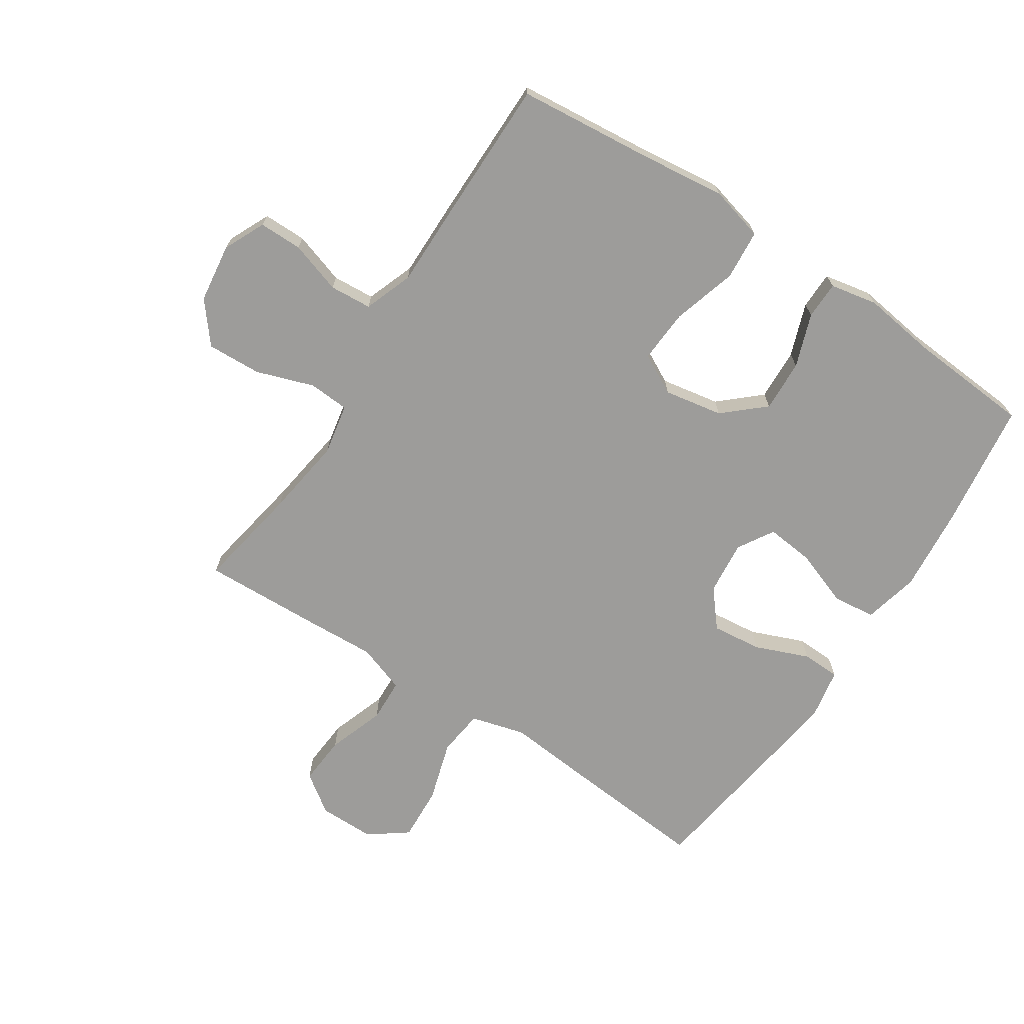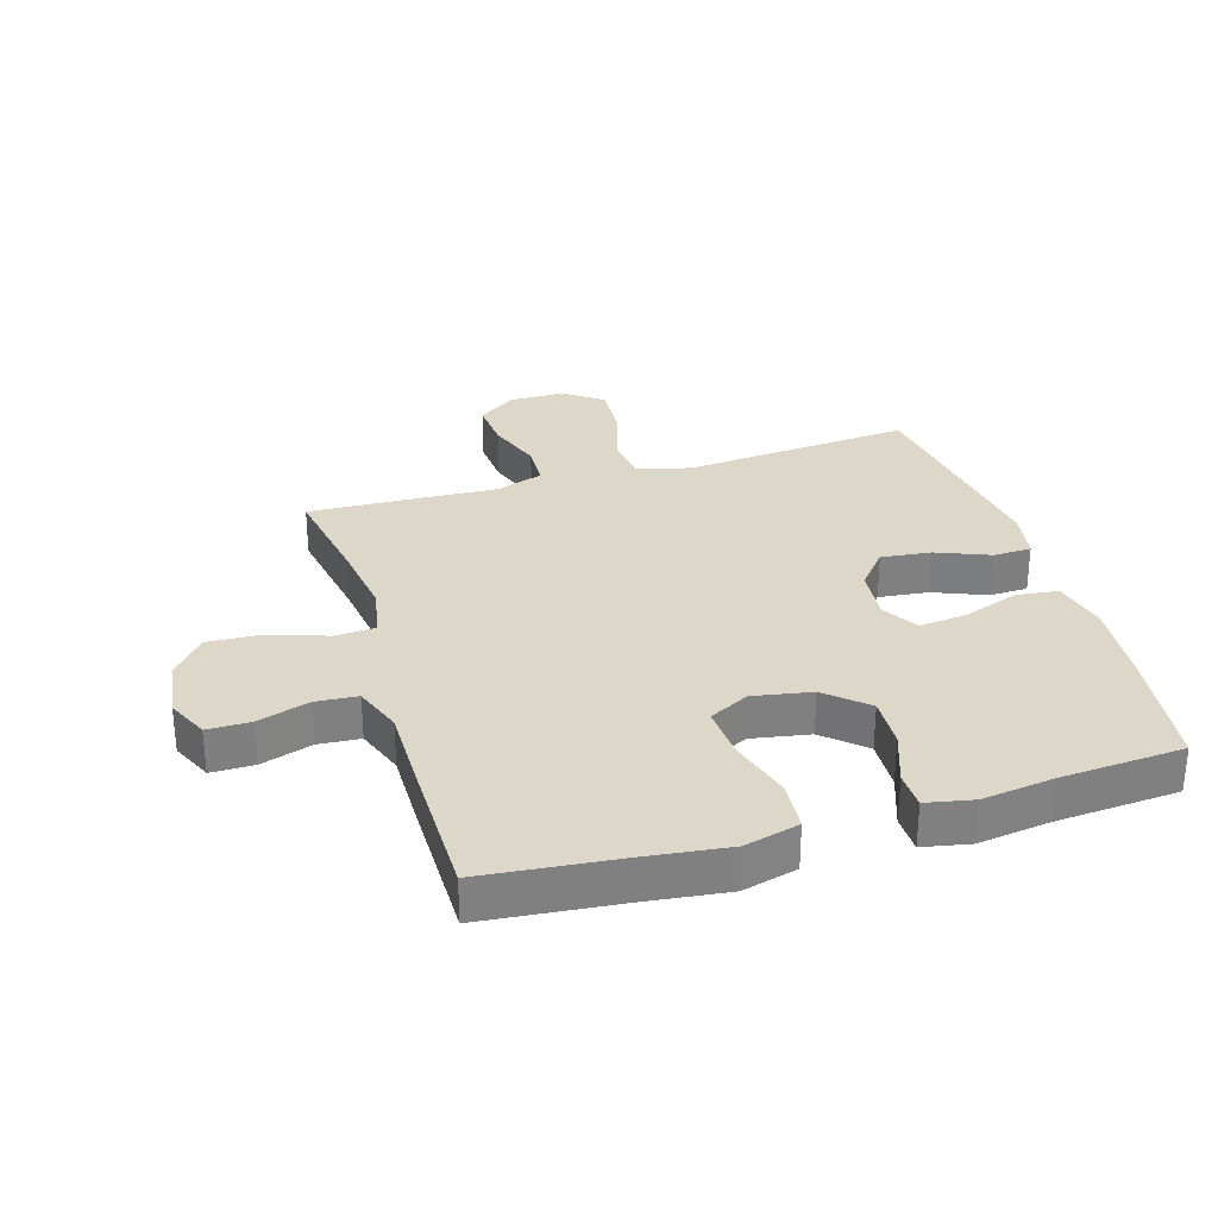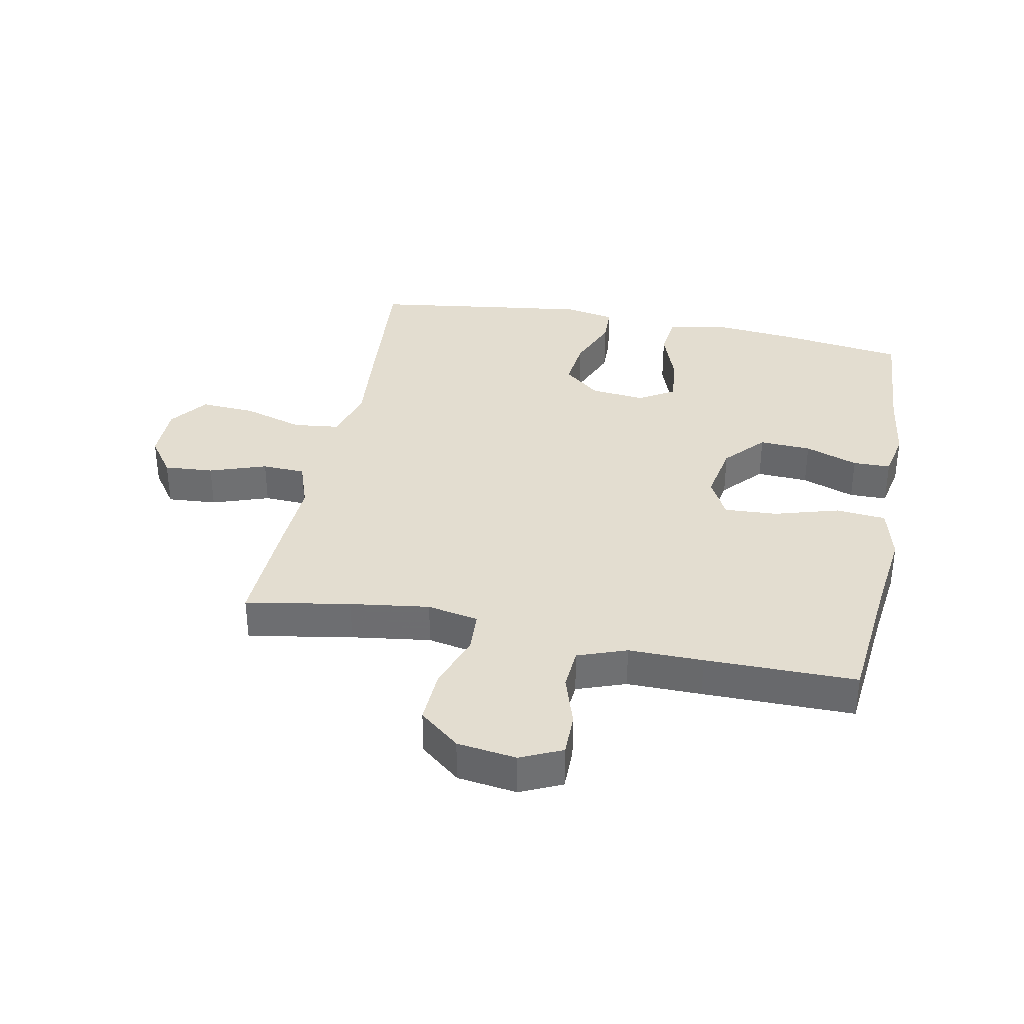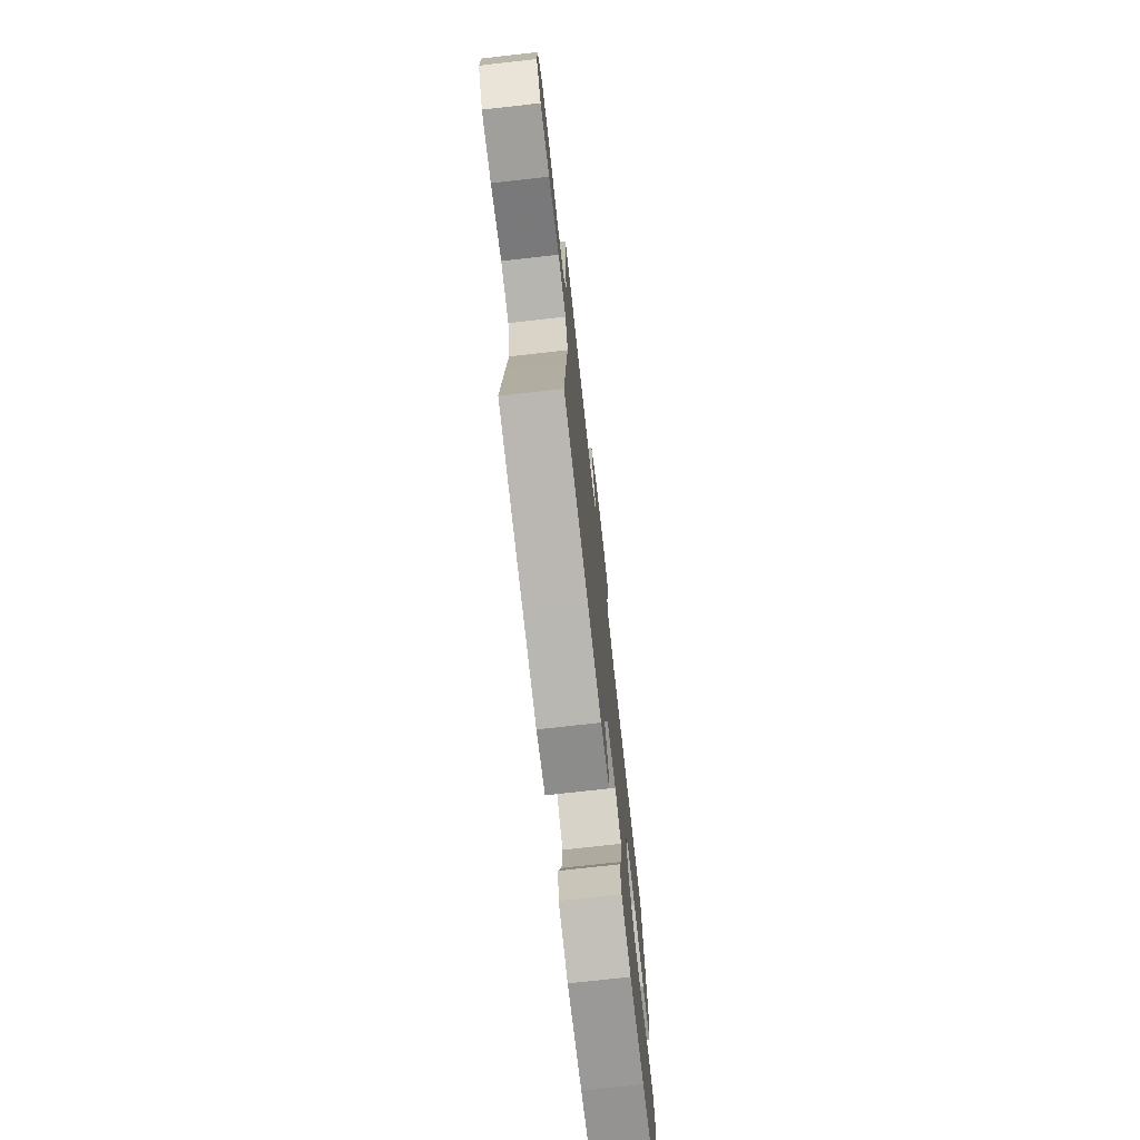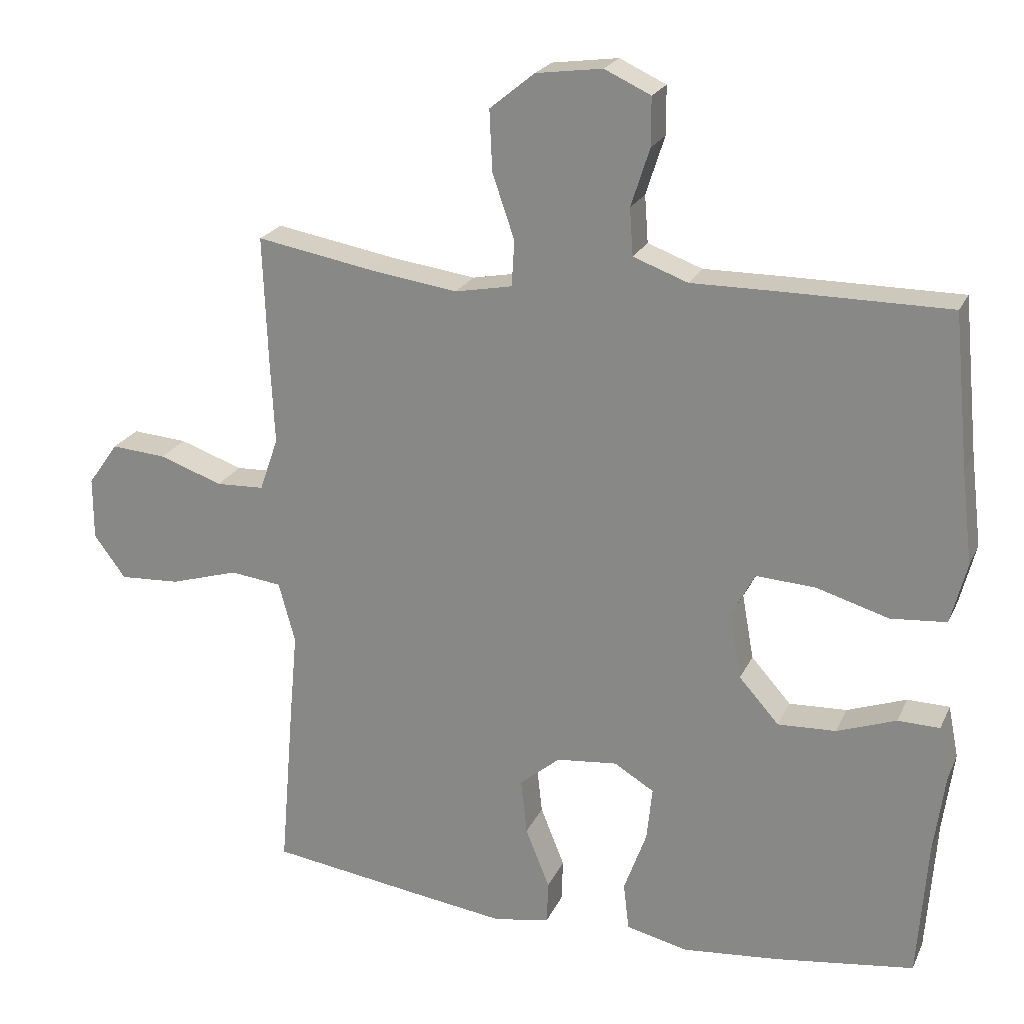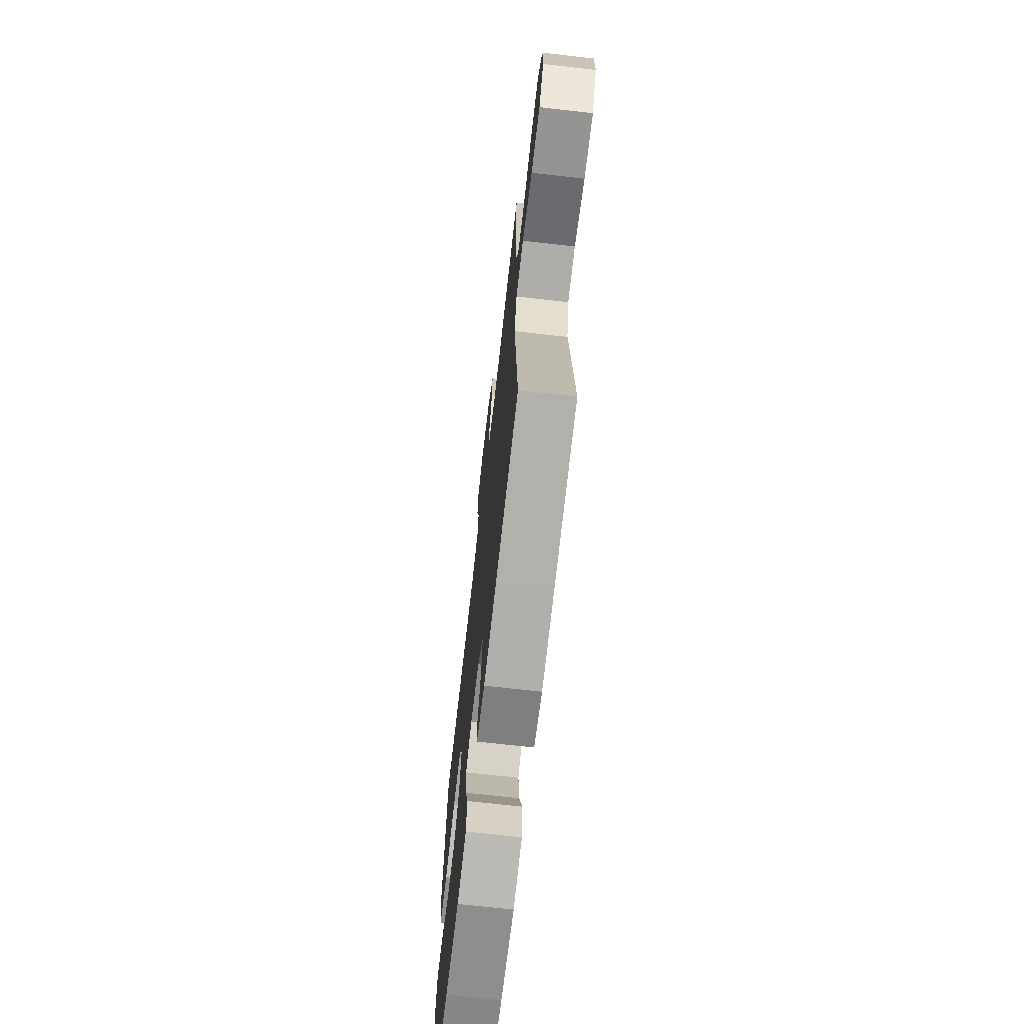
<metadata>
{"format":"obj","ext":"obj","renderer":"f3d","projection":"perspective","resolution":1024,"background":"white","views":[{"elev":-70.1,"azim":56.7,"up":"+Y"},{"elev":30.3,"azim":73.2,"up":"+Y"},{"elev":35.5,"azim":11.3,"up":"+Y"},{"elev":-74.4,"azim":-83.6,"up":"+Z"},{"elev":22.2,"azim":19.7,"up":"+Z"},{"elev":-70.4,"azim":-96.5,"up":"+Z"}]}
</metadata>
<code>
v 0.5 0.07 0.5
v 0.522 0.07 0.277
v 0.538 0.07 0.144
v 0.515 0.07 0.055
v 0.434 0.07 0.048
v 0.329 0.07 0.079
v 0.243 0.07 0.084
v 0.209 0.07 0.019
v 0.226 0.07 -0.076
v 0.284 0.07 -0.141
v 0.368 0.07 -0.137
v 0.454 0.07 -0.106
v 0.515 0.07 -0.107
v 0.53 0.07 -0.183
v 0.514 0.07 -0.301
v 0.5 0.07 -0.5
v 0.295 0.07 -0.528
v 0.158 0.07 -0.541
v 0.068 0.07 -0.52
v 0.06 0.07 -0.451
v 0.093 0.07 -0.36
v 0.101 0.07 -0.282
v 0.043 0.07 -0.247
v -0.045 0.07 -0.256
v -0.104 0.07 -0.305
v -0.095 0.07 -0.386
v -0.06 0.07 -0.473
v -0.062 0.07 -0.535
v -0.143 0.07 -0.55
v -0.268 0.07 -0.533
v -0.5 0.07 -0.5
v -0.48 0.07 -0.26
v -0.468 0.07 -0.127
v -0.492 0.07 -0.039
v -0.567 0.07 -0.03
v -0.666 0.07 -0.06
v -0.754 0.07 -0.065
v -0.8 0.07 -0.003
v -0.8 0.07 0.088
v -0.756 0.07 0.15
v -0.676 0.07 0.144
v -0.584 0.07 0.112
v -0.514 0.07 0.115
v -0.487 0.07 0.193
v -0.493 0.07 0.315
v -0.5 0.07 0.5
v -0.33 0.07 0.47
v -0.202 0.07 0.452
v -0.119 0.07 0.468
v -0.115 0.07 0.534
v -0.147 0.07 0.627
v -0.151 0.07 0.715
v -0.086 0.07 0.768
v 0.01 0.07 0.781
v 0.077 0.07 0.75
v 0.077 0.07 0.68
v 0.05 0.07 0.596
v 0.055 0.07 0.528
v 0.134 0.07 0.499
v 0.255 0.07 0.5
v 0.5 0 0.5
v 0.522 0 0.277
v 0.538 0 0.144
v 0.515 0 0.055
v 0.434 0 0.048
v 0.329 0 0.079
v 0.243 0 0.084
v 0.209 0 0.019
v 0.226 0 -0.076
v 0.284 0 -0.141
v 0.368 0 -0.137
v 0.454 0 -0.106
v 0.515 0 -0.107
v 0.53 0 -0.183
v 0.514 0 -0.301
v 0.5 0 -0.5
v 0.295 0 -0.528
v 0.158 0 -0.541
v 0.068 0 -0.52
v 0.06 0 -0.451
v 0.093 0 -0.36
v 0.101 0 -0.282
v 0.043 0 -0.247
v -0.045 0 -0.256
v -0.104 0 -0.305
v -0.095 0 -0.386
v -0.06 0 -0.473
v -0.062 0 -0.535
v -0.143 0 -0.55
v -0.268 0 -0.533
v -0.5 0 -0.5
v -0.48 0 -0.26
v -0.468 0 -0.127
v -0.492 0 -0.039
v -0.567 0 -0.03
v -0.666 0 -0.06
v -0.754 0 -0.065
v -0.8 0 -0.003
v -0.8 0 0.088
v -0.756 0 0.15
v -0.676 0 0.144
v -0.584 0 0.112
v -0.514 0 0.115
v -0.487 0 0.193
v -0.493 0 0.315
v -0.5 0 0.5
v -0.33 0 0.47
v -0.202 0 0.452
v -0.119 0 0.468
v -0.115 0 0.534
v -0.147 0 0.627
v -0.151 0 0.715
v -0.086 0 0.768
v 0.01 0 0.781
v 0.077 0 0.75
v 0.077 0 0.68
v 0.05 0 0.596
v 0.055 0 0.528
v 0.134 0 0.499
v 0.255 0 0.5
f 59 60 1 2
f 4 5 6
f 3 4 6
f 2 3 6
f 59 2 6
f 58 59 6
f 55 56 57
f 54 55 57
f 53 54 57
f 52 53 57
f 51 52 57
f 50 51 57
f 49 50 57 58
f 44 45 46 47
f 43 44 47 48
f 40 41 42
f 39 40 42
f 38 39 42
f 37 38 42
f 36 37 42
f 35 36 42
f 34 35 42 43
f 43 48 49
f 34 43 49
f 33 34 49
f 31 32 33
f 30 31 33
f 29 30 33
f 28 29 33
f 27 28 33
f 26 27 33
f 19 20 21
f 18 19 21
f 17 18 21
f 16 17 21
f 15 16 21
f 15 21 22
f 14 15 22
f 13 14 22
f 12 13 22
f 11 12 22
f 10 11 22 23
f 49 58 6 7
f 33 49 7 8
f 25 26 33
f 24 25 33 8
f 9 10 23 24
f 8 9 24
f 62 61 120 119
f 66 65 64
f 66 64 63
f 66 63 62
f 66 62 119
f 66 119 118
f 117 116 115
f 117 115 114
f 117 114 113
f 117 113 112
f 117 112 111
f 117 111 110
f 118 117 110 109
f 107 106 105 104
f 108 107 104 103
f 102 101 100
f 102 100 99
f 102 99 98
f 102 98 97
f 102 97 96
f 102 96 95
f 103 102 95 94
f 109 108 103
f 109 103 94
f 109 94 93
f 93 92 91
f 93 91 90
f 93 90 89
f 93 89 88
f 93 88 87
f 93 87 86
f 81 80 79
f 81 79 78
f 81 78 77
f 81 77 76
f 81 76 75
f 82 81 75
f 82 75 74
f 82 74 73
f 82 73 72
f 82 72 71
f 83 82 71 70
f 67 66 118 109
f 68 67 109 93
f 93 86 85
f 68 93 85 84
f 84 83 70 69
f 84 69 68
f 1 61 62 2
f 2 62 63 3
f 3 63 64 4
f 4 64 65 5
f 5 65 66 6
f 6 66 67 7
f 7 67 68 8
f 8 68 69 9
f 9 69 70 10
f 10 70 71 11
f 11 71 72 12
f 12 72 73 13
f 13 73 74 14
f 14 74 75 15
f 15 75 76 16
f 16 76 77 17
f 17 77 78 18
f 18 78 79 19
f 19 79 80 20
f 20 80 81 21
f 21 81 82 22
f 22 82 83 23
f 23 83 84 24
f 24 84 85 25
f 25 85 86 26
f 26 86 87 27
f 27 87 88 28
f 28 88 89 29
f 29 89 90 30
f 30 90 91 31
f 31 91 92 32
f 32 92 93 33
f 33 93 94 34
f 34 94 95 35
f 35 95 96 36
f 36 96 97 37
f 37 97 98 38
f 38 98 99 39
f 39 99 100 40
f 40 100 101 41
f 41 101 102 42
f 42 102 103 43
f 43 103 104 44
f 44 104 105 45
f 45 105 106 46
f 46 106 107 47
f 47 107 108 48
f 48 108 109 49
f 49 109 110 50
f 50 110 111 51
f 51 111 112 52
f 52 112 113 53
f 53 113 114 54
f 54 114 115 55
f 55 115 116 56
f 56 116 117 57
f 57 117 118 58
f 58 118 119 59
f 59 119 120 60
f 60 120 61 1

</code>
